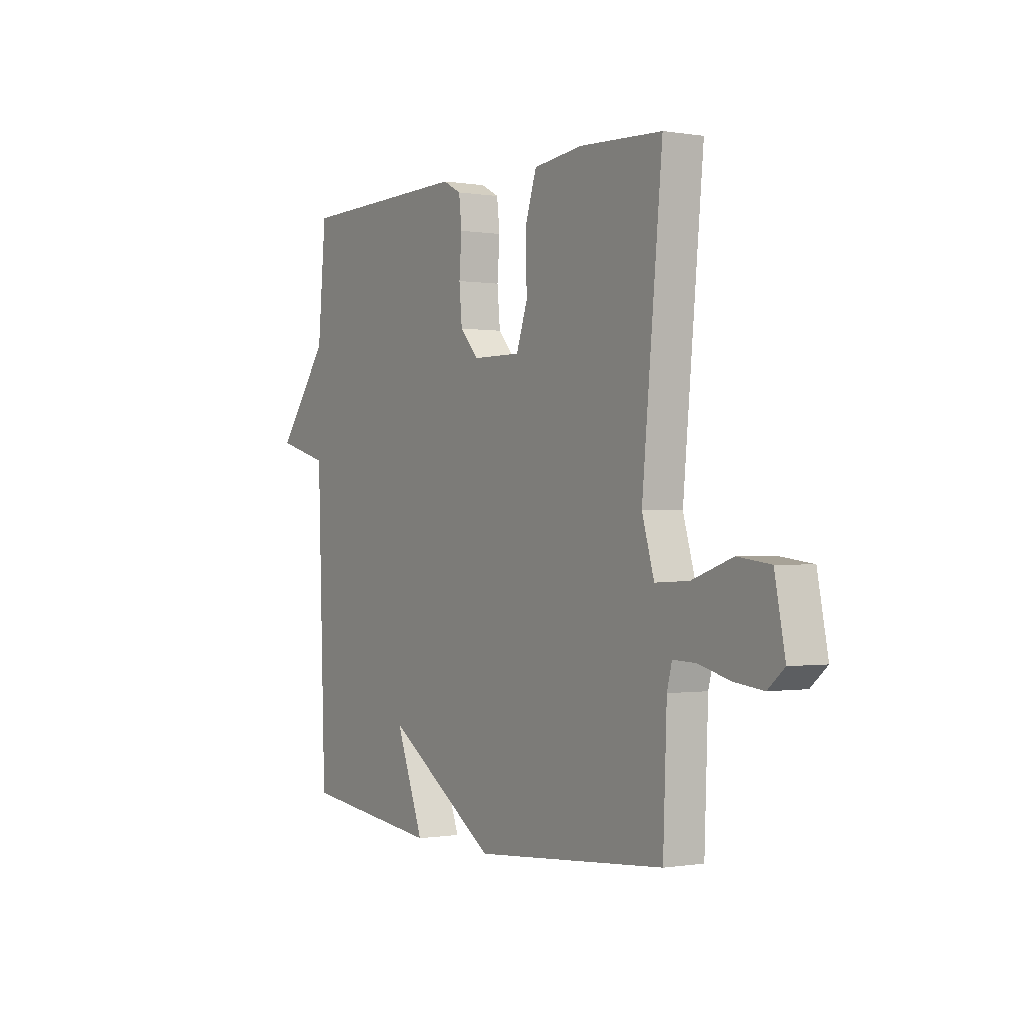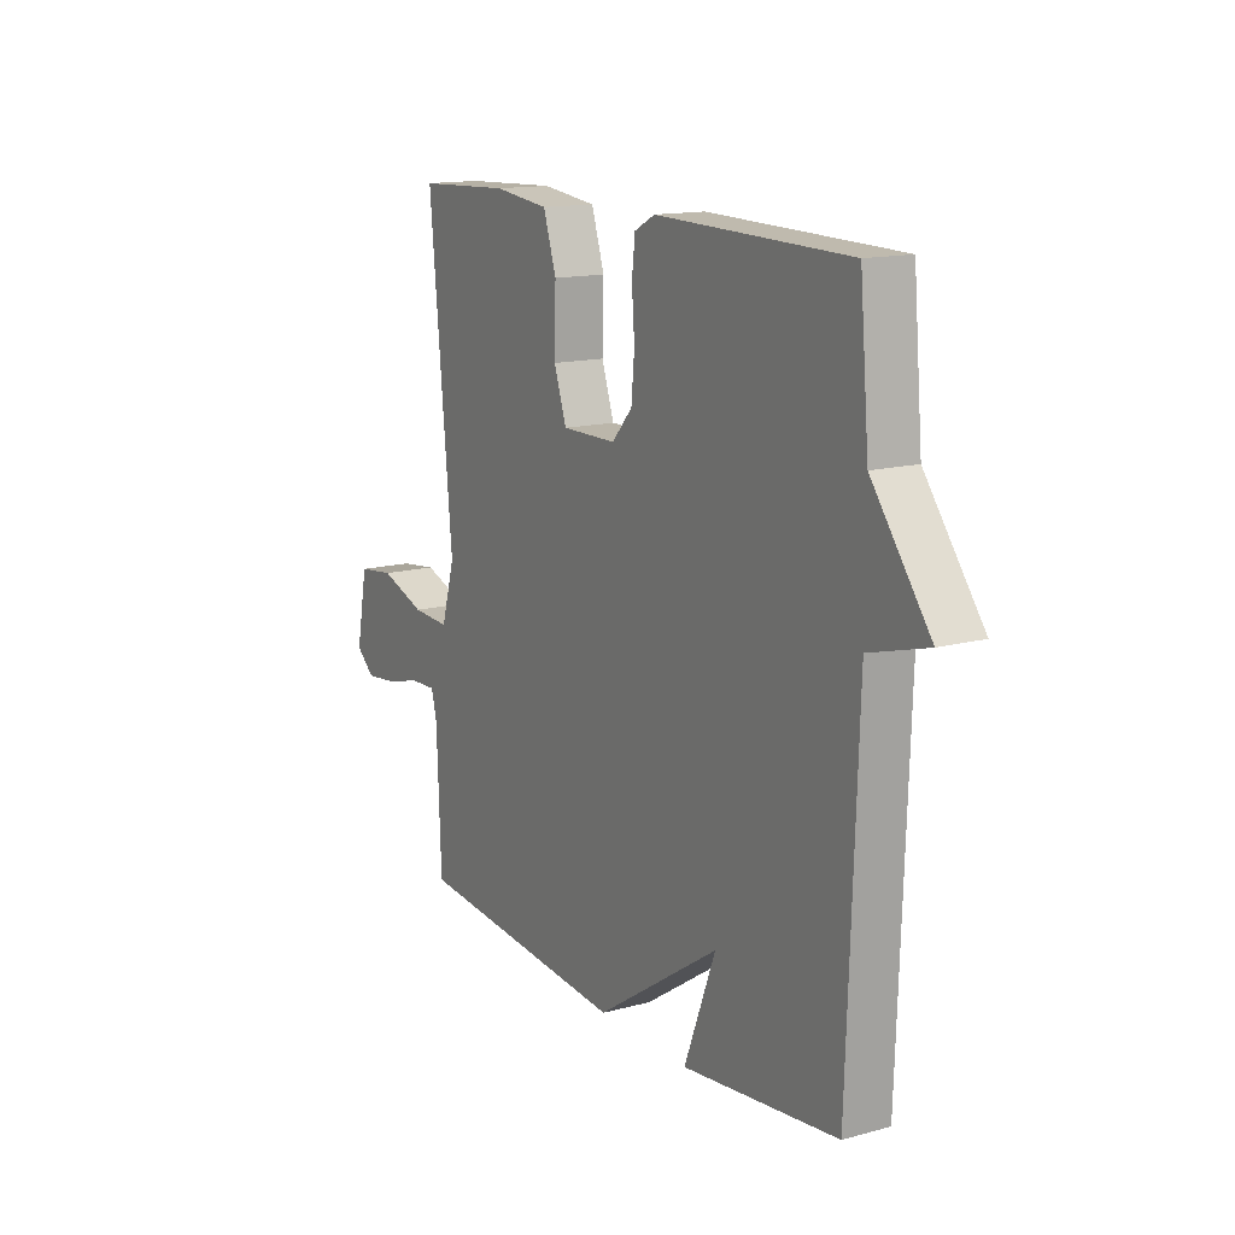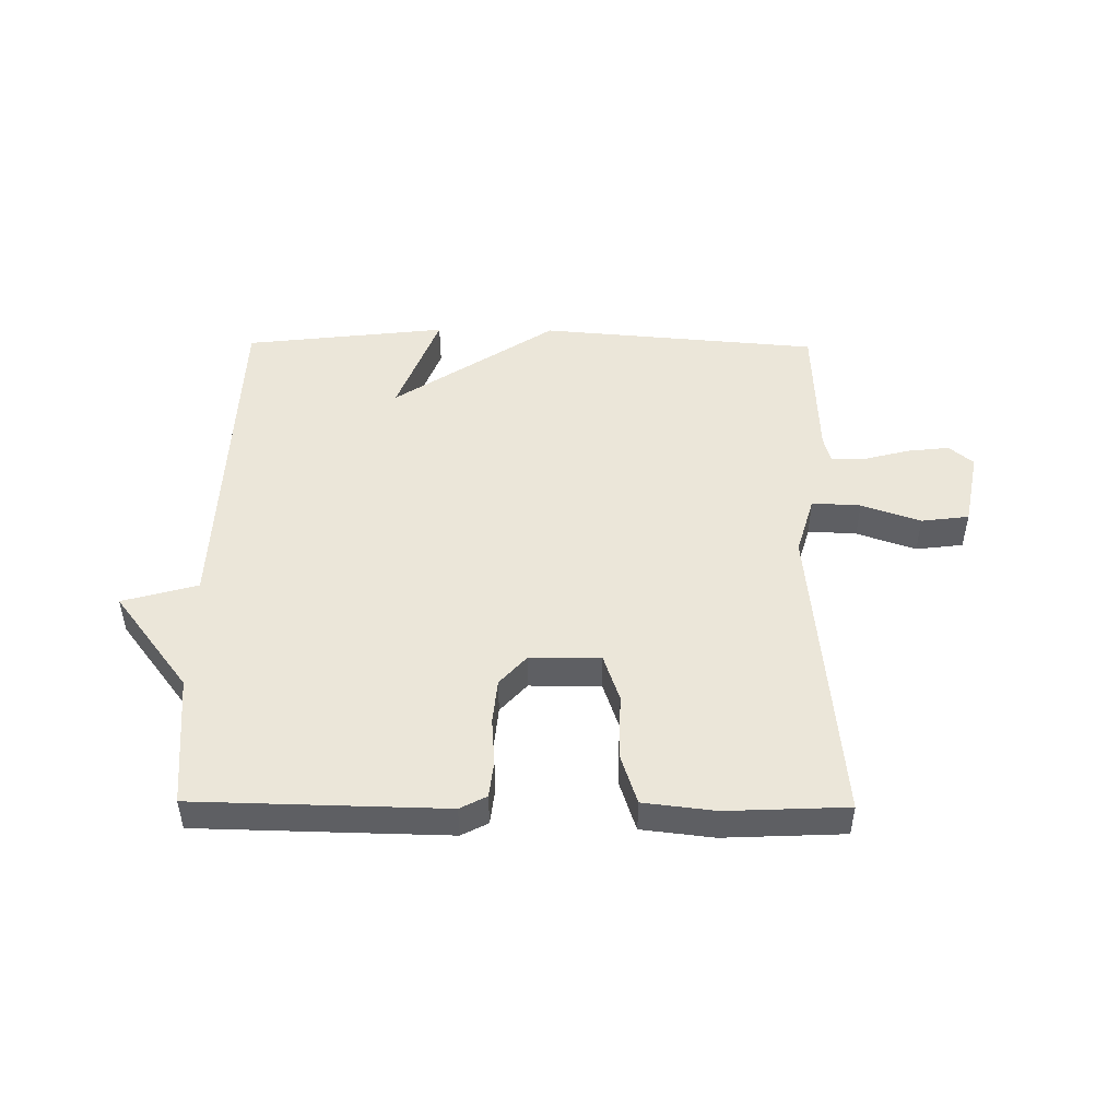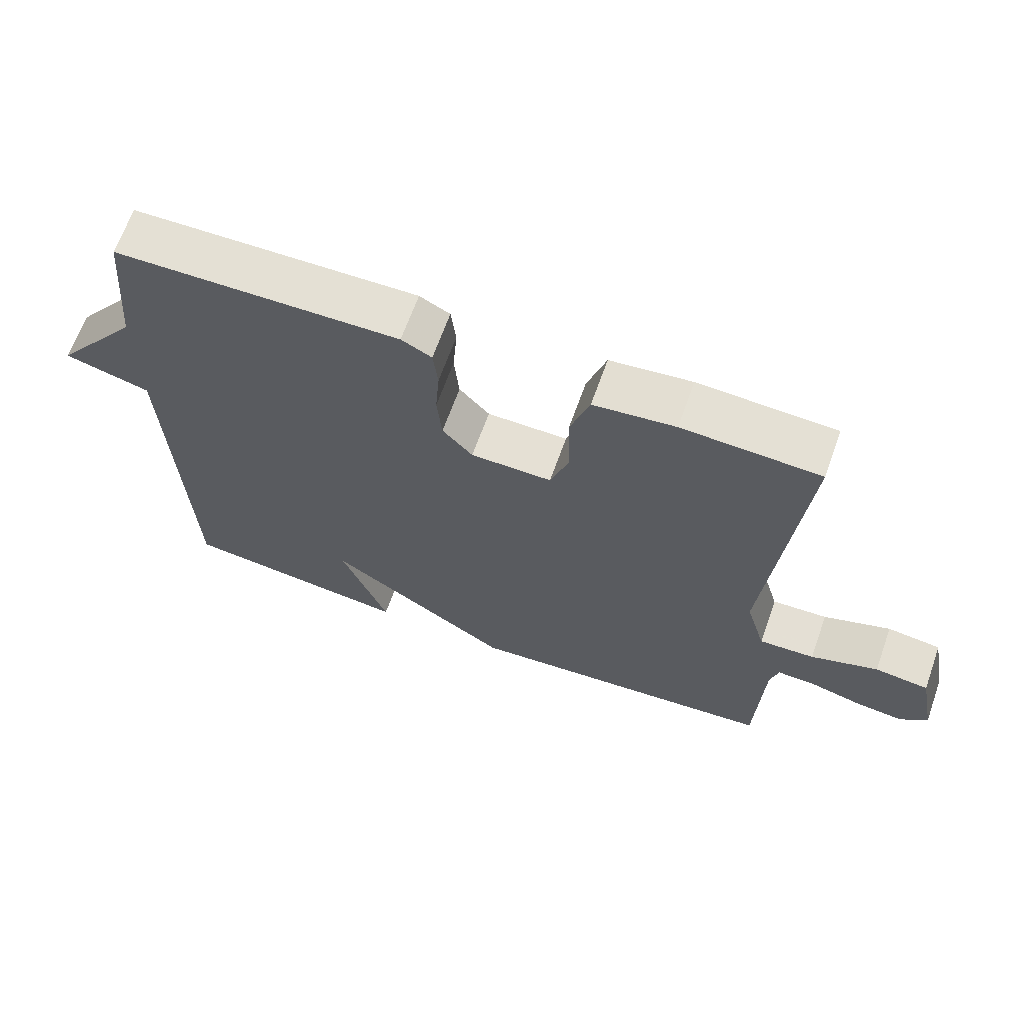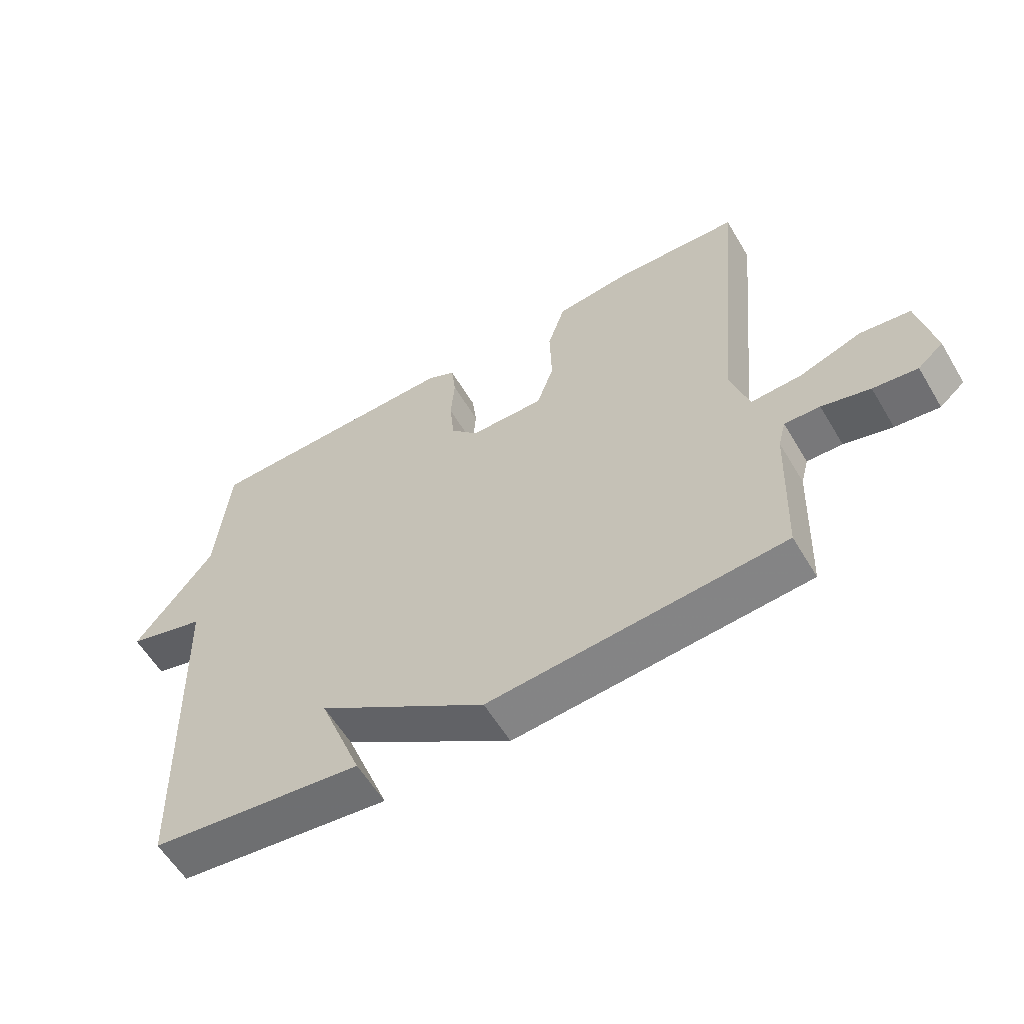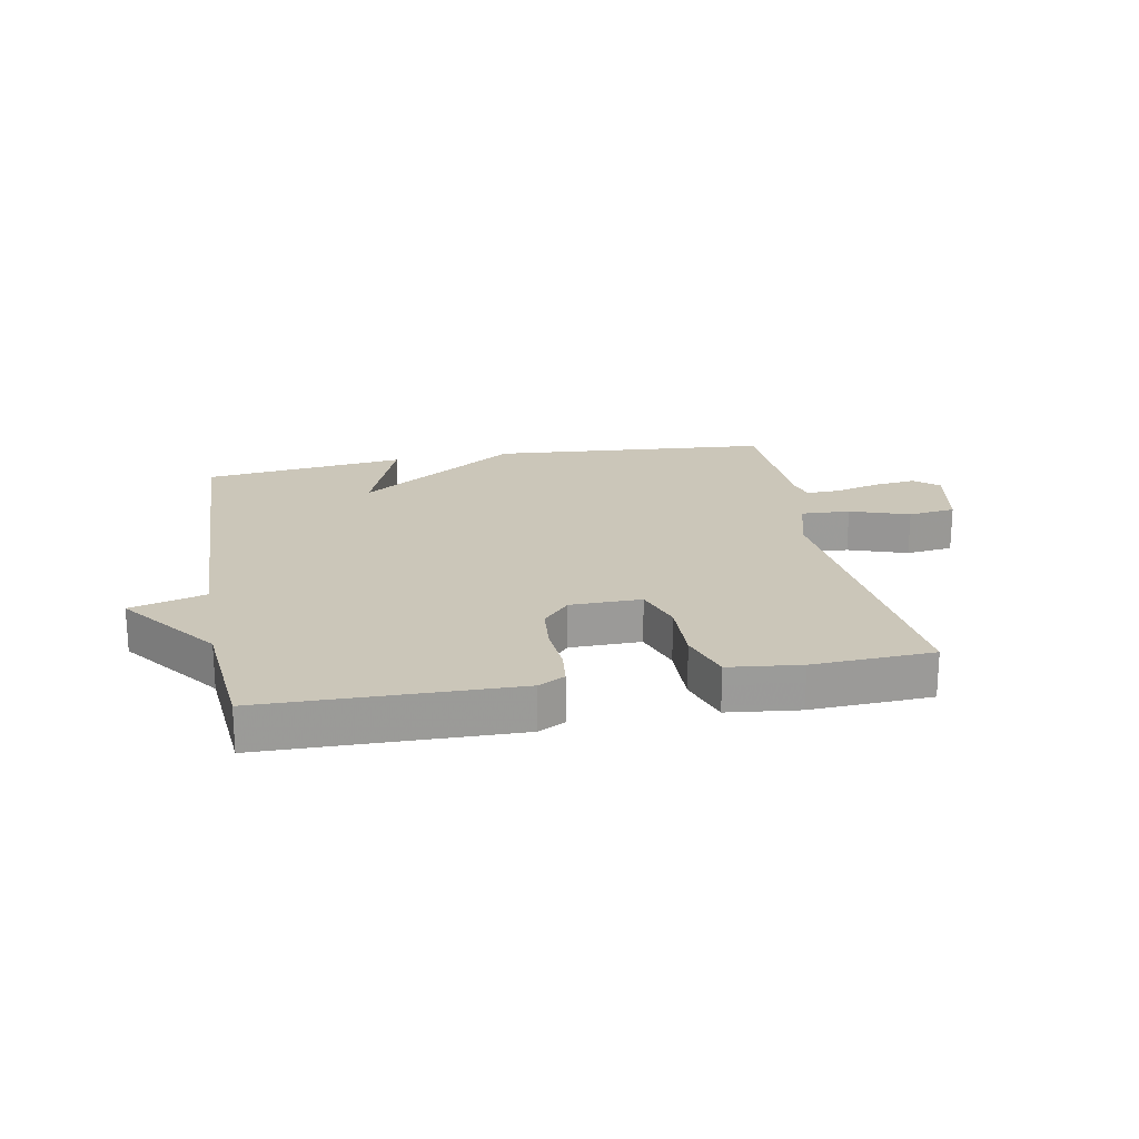
<metadata>
{"format":"obj","ext":"obj","renderer":"f3d","projection":"perspective","resolution":1024,"background":"white","views":[{"elev":-0.4,"azim":57.9,"up":"+Z"},{"elev":14.4,"azim":-120.6,"up":"+Z"},{"elev":48.3,"azim":0.6,"up":"+Y"},{"elev":65.9,"azim":19.6,"up":"+Z"},{"elev":-58.8,"azim":30.7,"up":"+Z"},{"elev":20.8,"azim":-10.7,"up":"+Y"}]}
</metadata>
<code>
v -0.5 0.07 0.5
v -0.085 0.07 0.509
v -0.041 0.07 0.486
v -0.034 0.07 0.425
v -0.04 0.07 0.347
v -0.033 0.07 0.272
v 0.011 0.07 0.223
v 0.129 0.07 0.222
v 0.156 0.07 0.301
v 0.153 0.07 0.409
v 0.181 0.07 0.495
v 0.3 0.07 0.509
v 0.5 0.07 0.5
v 0.451 0.07 -0.015
v 0.48 0.07 -0.114
v 0.561 0.07 -0.11
v 0.659 0.07 -0.076
v 0.738 0.07 -0.086
v 0.763 0.07 -0.213
v 0.723 0.07 -0.247
v 0.653 0.07 -0.239
v 0.577 0.07 -0.219
v 0.521 0.07 -0.217
v 0.509 0.07 -0.263
v 0.5 0.07 -0.5
v 0.036 0.07 -0.539
v -0.232 0.07 -0.361
v -0.164 0.07 -0.539
v -0.5 0.07 -0.5
v -0.52 0.07 0.078
v -0.645 0.07 0.113
v -0.52 0.07 0.278
v -0.5 0 0.5
v -0.085 0 0.509
v -0.041 0 0.486
v -0.034 0 0.425
v -0.04 0 0.347
v -0.033 0 0.272
v 0.011 0 0.223
v 0.129 0 0.222
v 0.156 0 0.301
v 0.153 0 0.409
v 0.181 0 0.495
v 0.3 0 0.509
v 0.5 0 0.5
v 0.451 0 -0.015
v 0.48 0 -0.114
v 0.561 0 -0.11
v 0.659 0 -0.076
v 0.738 0 -0.086
v 0.763 0 -0.213
v 0.723 0 -0.247
v 0.653 0 -0.239
v 0.577 0 -0.219
v 0.521 0 -0.217
v 0.509 0 -0.263
v 0.5 0 -0.5
v 0.036 0 -0.539
v -0.232 0 -0.361
v -0.164 0 -0.539
v -0.5 0 -0.5
v -0.52 0 0.078
v -0.645 0 0.113
v -0.52 0 0.278
f 30 31 32
f 29 30 32
f 28 29 32
f 27 28 32
f 27 32 1
f 26 27 1
f 25 26 1
f 24 25 1
f 23 24 1
f 22 23 1
f 20 21 22
f 19 20 22
f 18 19 22
f 17 18 22
f 16 17 22
f 15 16 22
f 15 22 1
f 12 13 14
f 11 12 14
f 10 11 14
f 9 10 14
f 8 9 14 15
f 7 8 15
f 3 4 5
f 2 3 5
f 1 2 5
f 1 5 6
f 7 15 1
f 1 6 7
f 64 63 62
f 64 62 61
f 64 61 60
f 64 60 59
f 33 64 59
f 33 59 58
f 33 58 57
f 33 57 56
f 33 56 55
f 33 55 54
f 54 53 52
f 54 52 51
f 54 51 50
f 54 50 49
f 54 49 48
f 54 48 47
f 33 54 47
f 46 45 44
f 46 44 43
f 46 43 42
f 46 42 41
f 47 46 41 40
f 47 40 39
f 37 36 35
f 37 35 34
f 37 34 33
f 38 37 33
f 33 47 39
f 39 38 33
f 1 33 34 2
f 2 34 35 3
f 3 35 36 4
f 4 36 37 5
f 5 37 38 6
f 6 38 39 7
f 7 39 40 8
f 8 40 41 9
f 9 41 42 10
f 10 42 43 11
f 11 43 44 12
f 12 44 45 13
f 13 45 46 14
f 14 46 47 15
f 15 47 48 16
f 16 48 49 17
f 17 49 50 18
f 18 50 51 19
f 19 51 52 20
f 20 52 53 21
f 21 53 54 22
f 22 54 55 23
f 23 55 56 24
f 24 56 57 25
f 25 57 58 26
f 26 58 59 27
f 27 59 60 28
f 28 60 61 29
f 29 61 62 30
f 30 62 63 31
f 31 63 64 32
f 32 64 33 1

</code>
